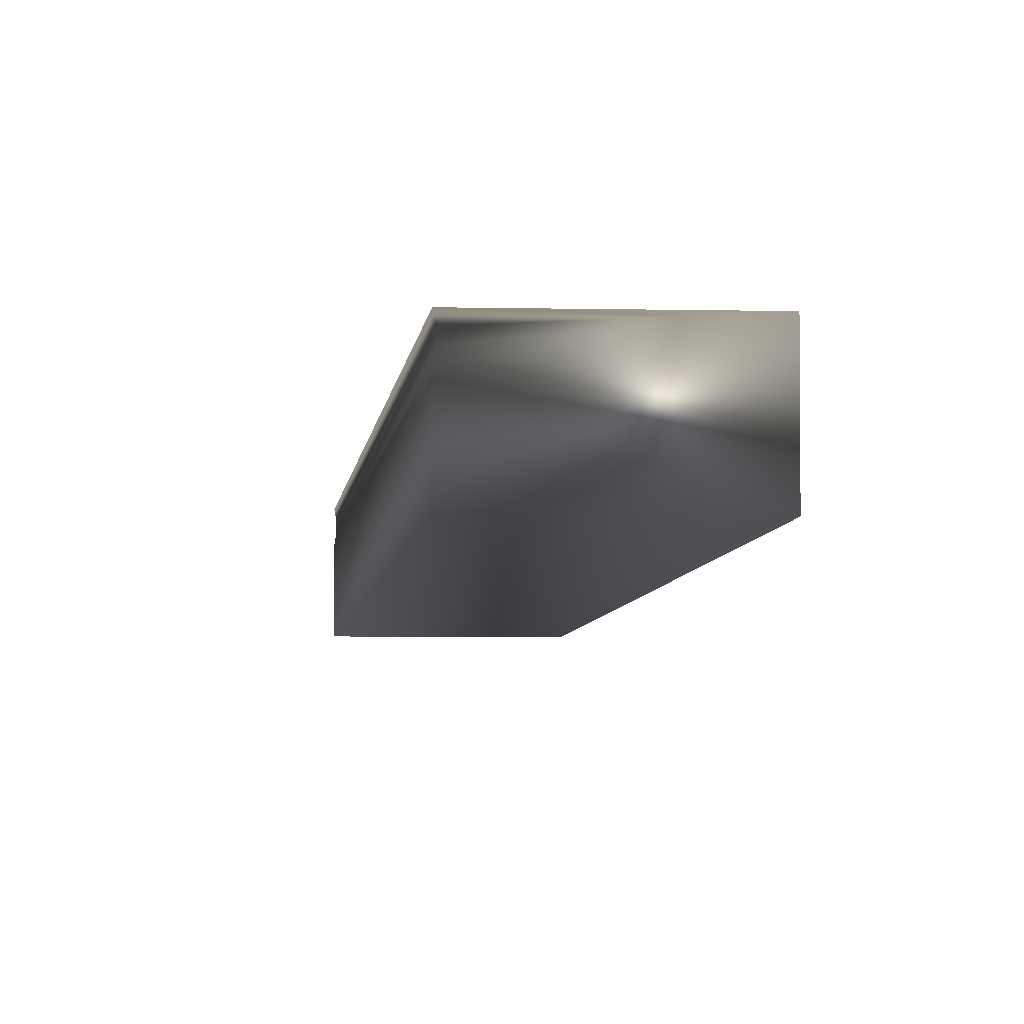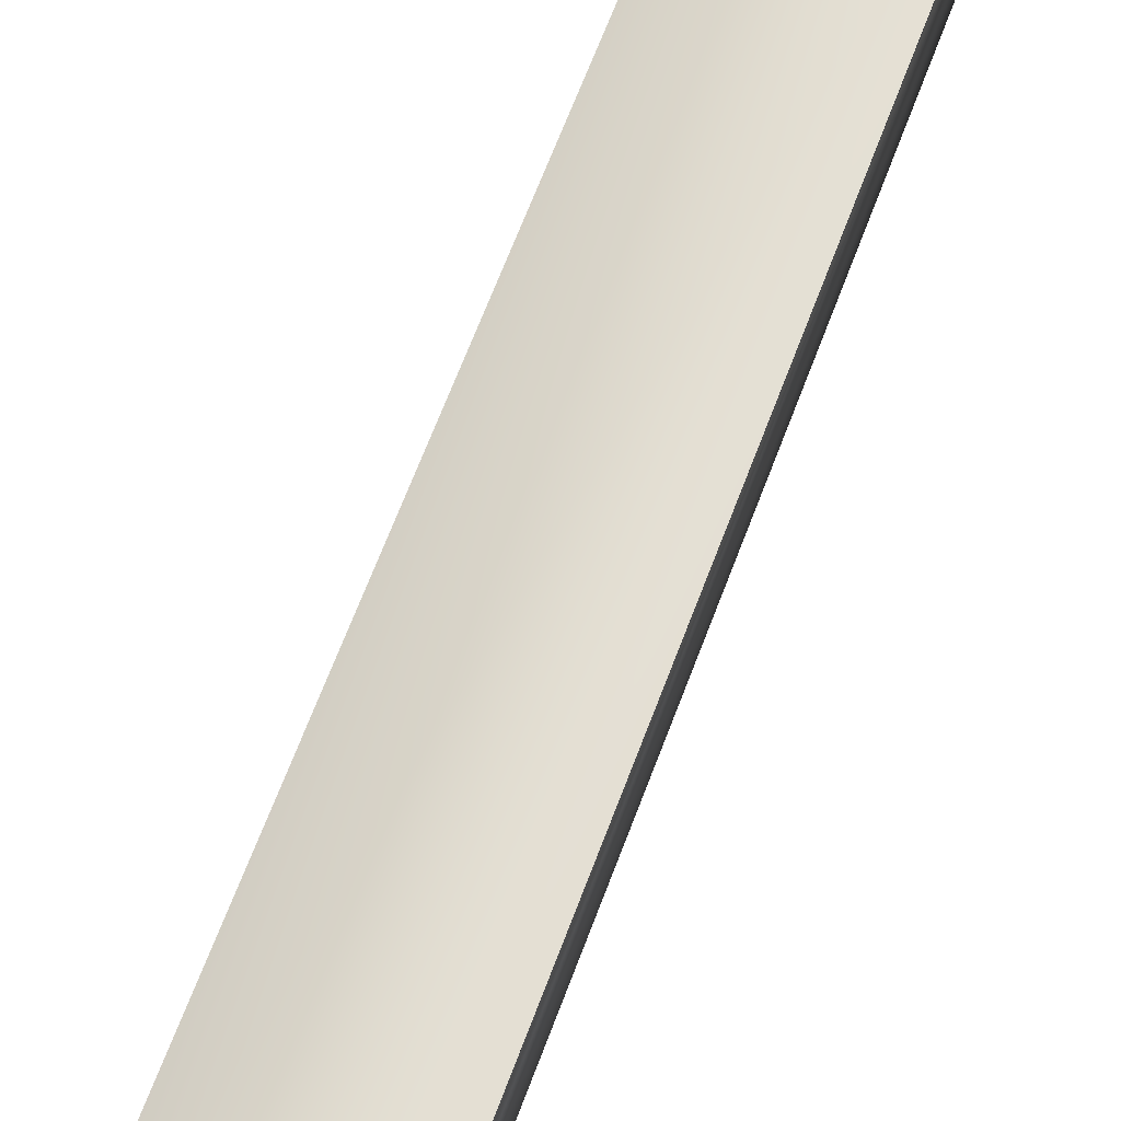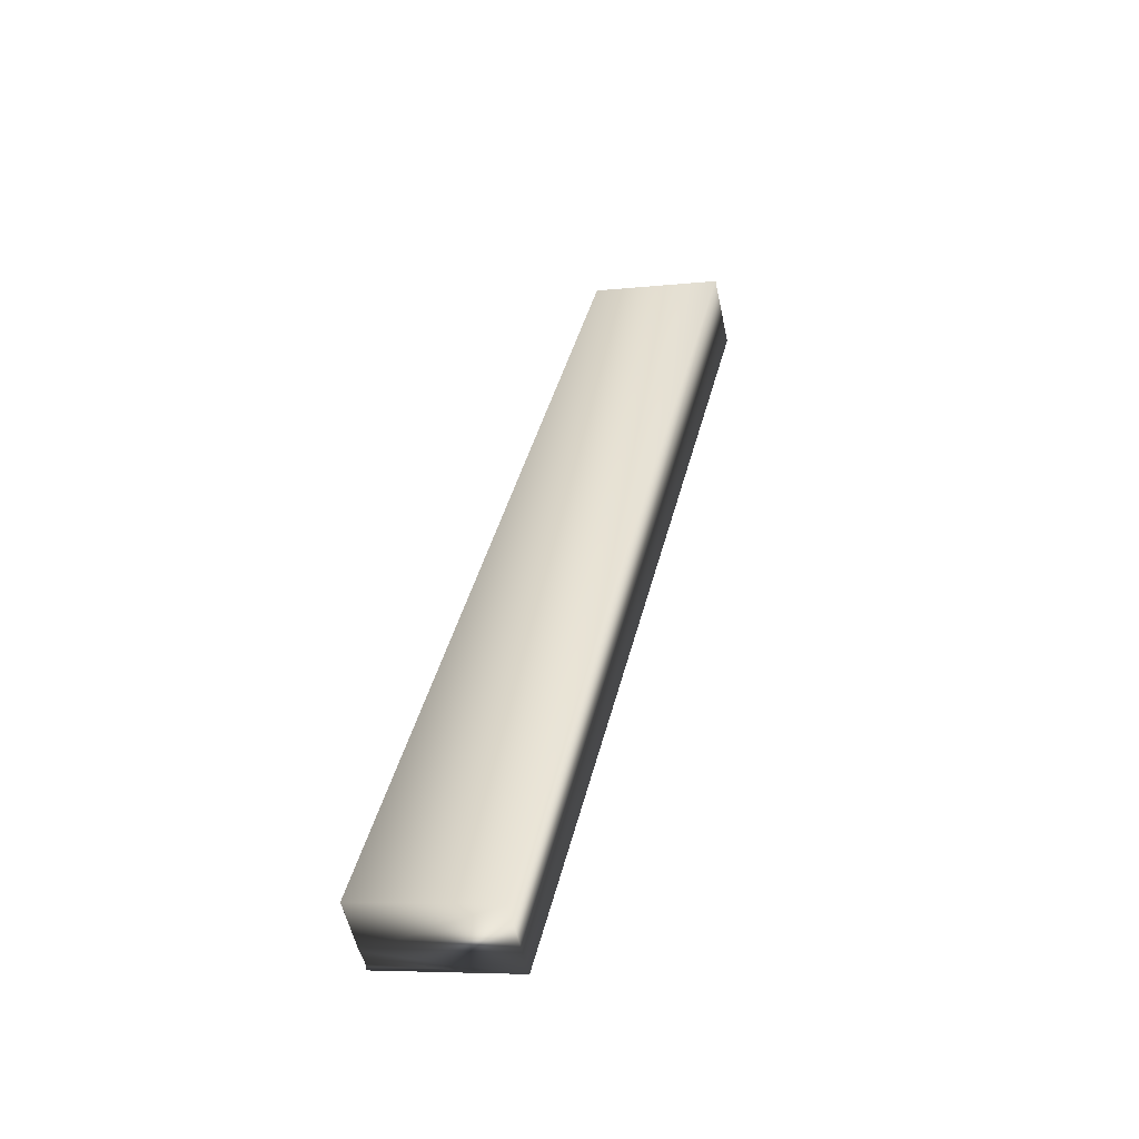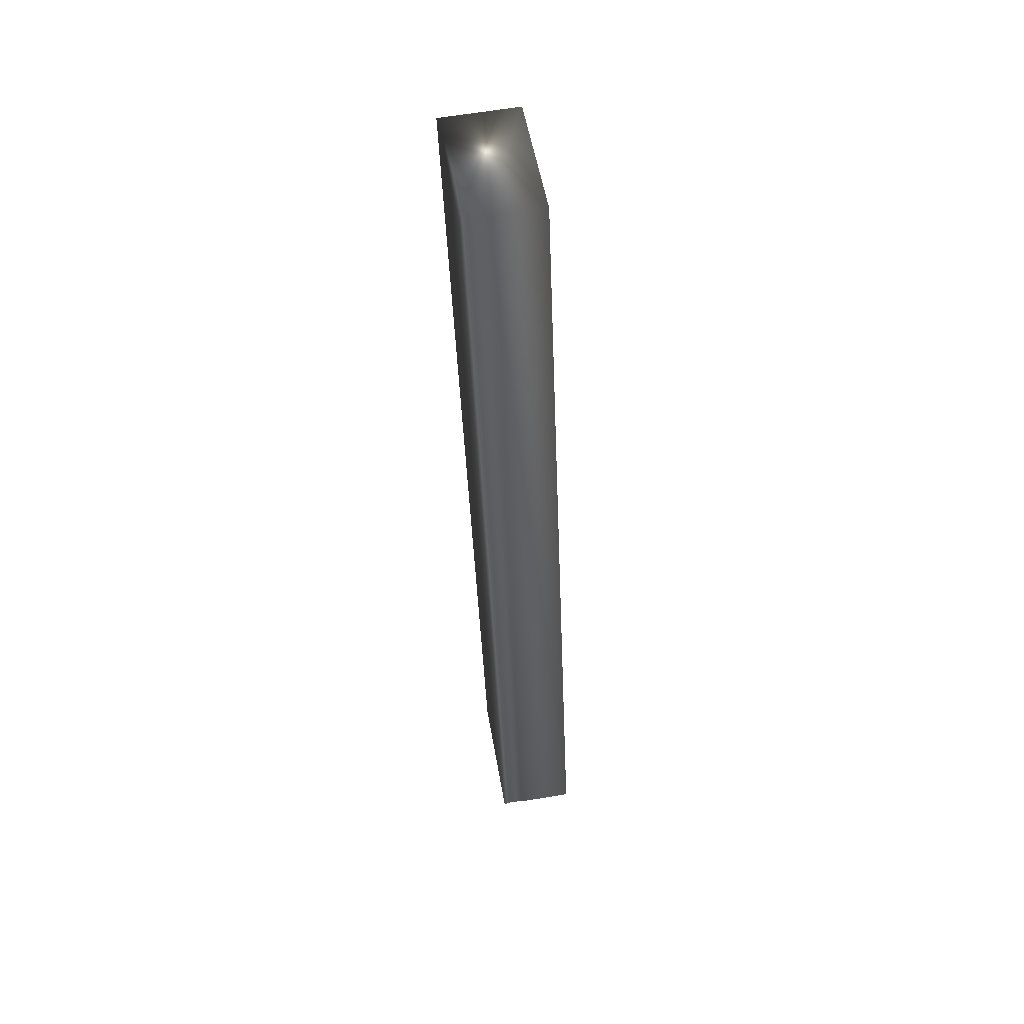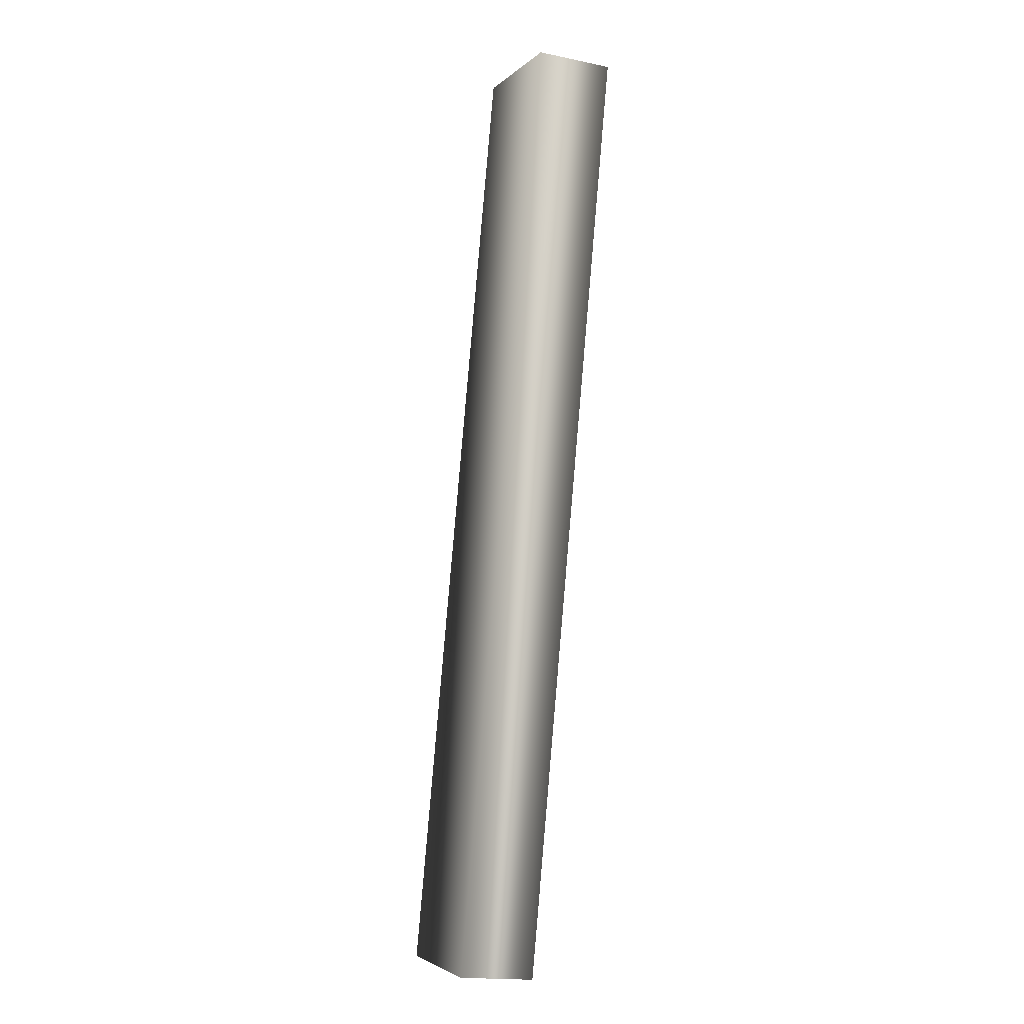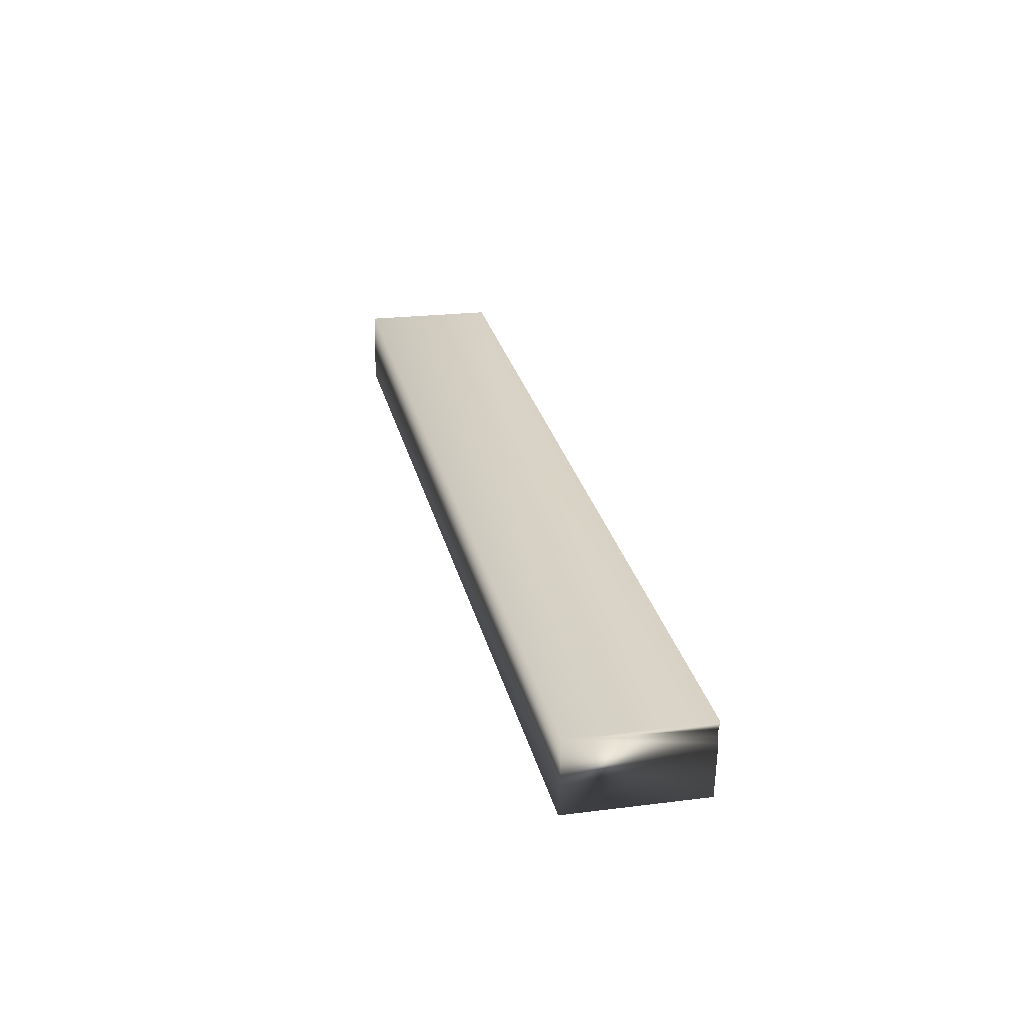
<metadata>
{"format":"obj","ext":"obj","renderer":"f3d","projection":"perspective","resolution":1024,"background":"white","views":[{"elev":-4.5,"azim":8.3,"up":"+Y"},{"elev":65.8,"azim":-146.5,"up":"+Y"},{"elev":-54.6,"azim":12.1,"up":"+Z"},{"elev":63.3,"azim":-99.6,"up":"+Z"},{"elev":-17.8,"azim":67.8,"up":"+Z"},{"elev":-62.6,"azim":178.5,"up":"+Z"}]}
</metadata>
<code>
v -71.31 46.75 -118.9
v -72.12 46.75 -122.4
v -71.82 46.75 -118.8
v -72.63 46.75 -122.3
v -72.63 46.67 -122.3
v -71.82 46.67 -118.8
v -72.62 46.7 -122.3
v -71.81 46.7 -118.8
v -71.81 46.72 -118.8
v -72.62 46.72 -122.3
v -72.63 46.46 -122.3
v -72.12 46.46 -122.4
v -71.82 46.46 -118.8
v -71.31 46.46 -118.9
f 1 2 3
f 3 2 4
f 5 6 7
f 7 6 8
f 7 8 9
f 3 4 9
f 9 4 10
f 9 10 7
f 11 5 12
f 12 5 2
f 2 5 7
f 2 7 10
f 10 4 2
f 13 6 11
f 11 6 5
f 1 14 2
f 2 14 12
f 13 14 6
f 6 14 1
f 6 1 8
f 8 1 9
f 9 1 3
f 14 13 12
f 12 13 11

</code>
